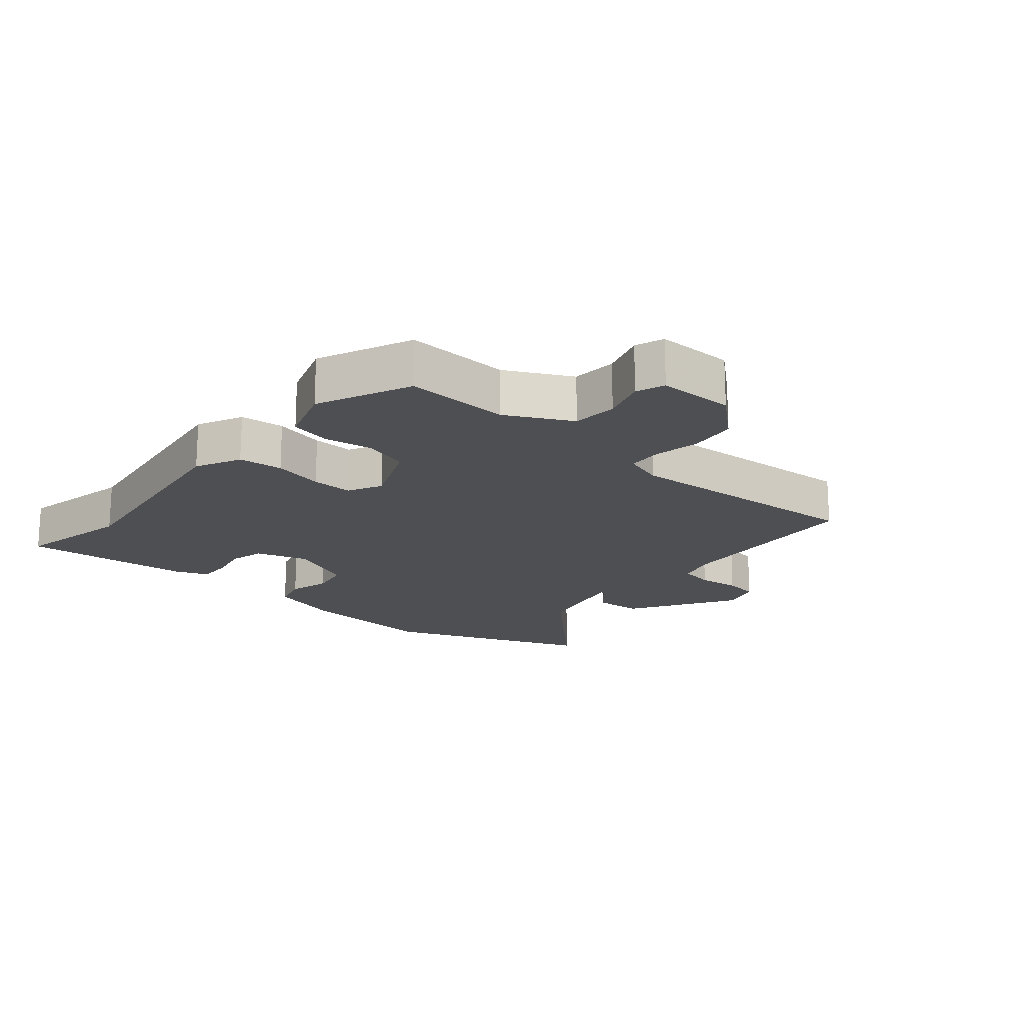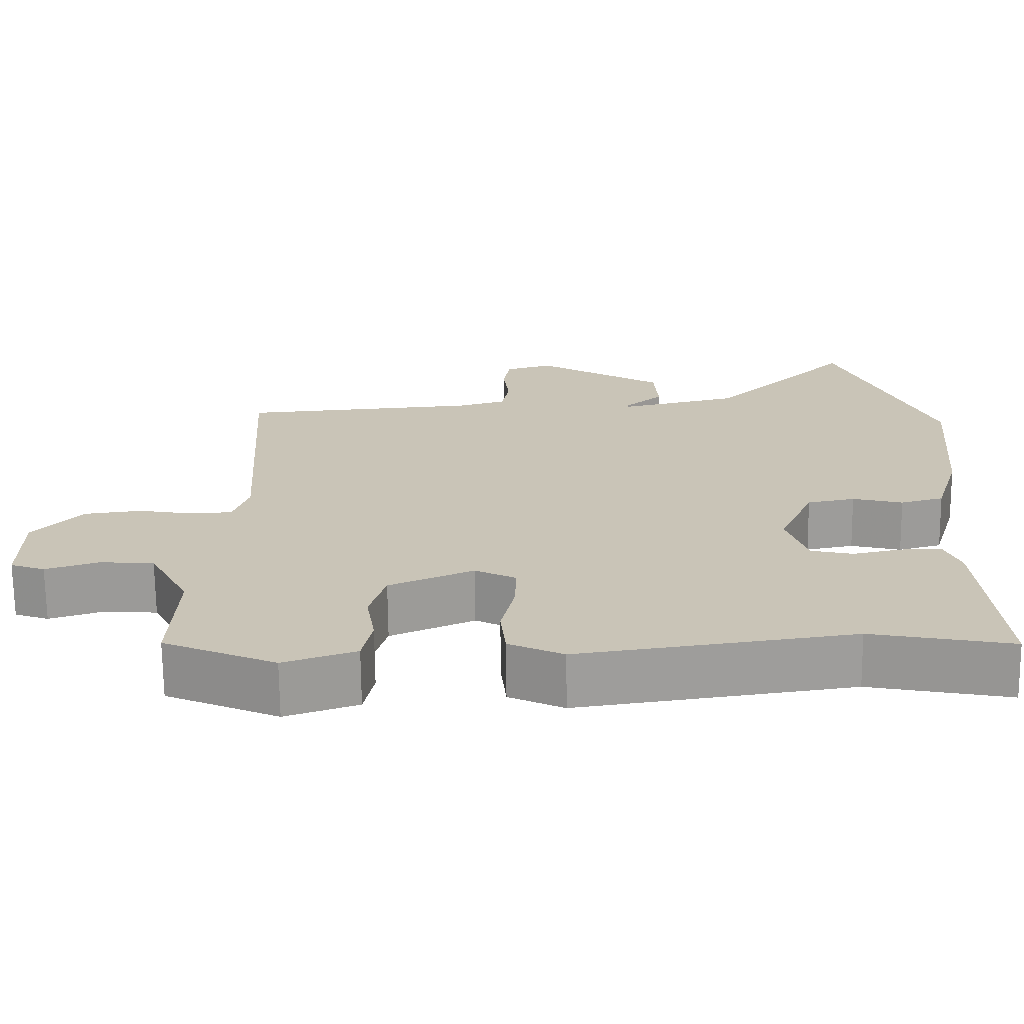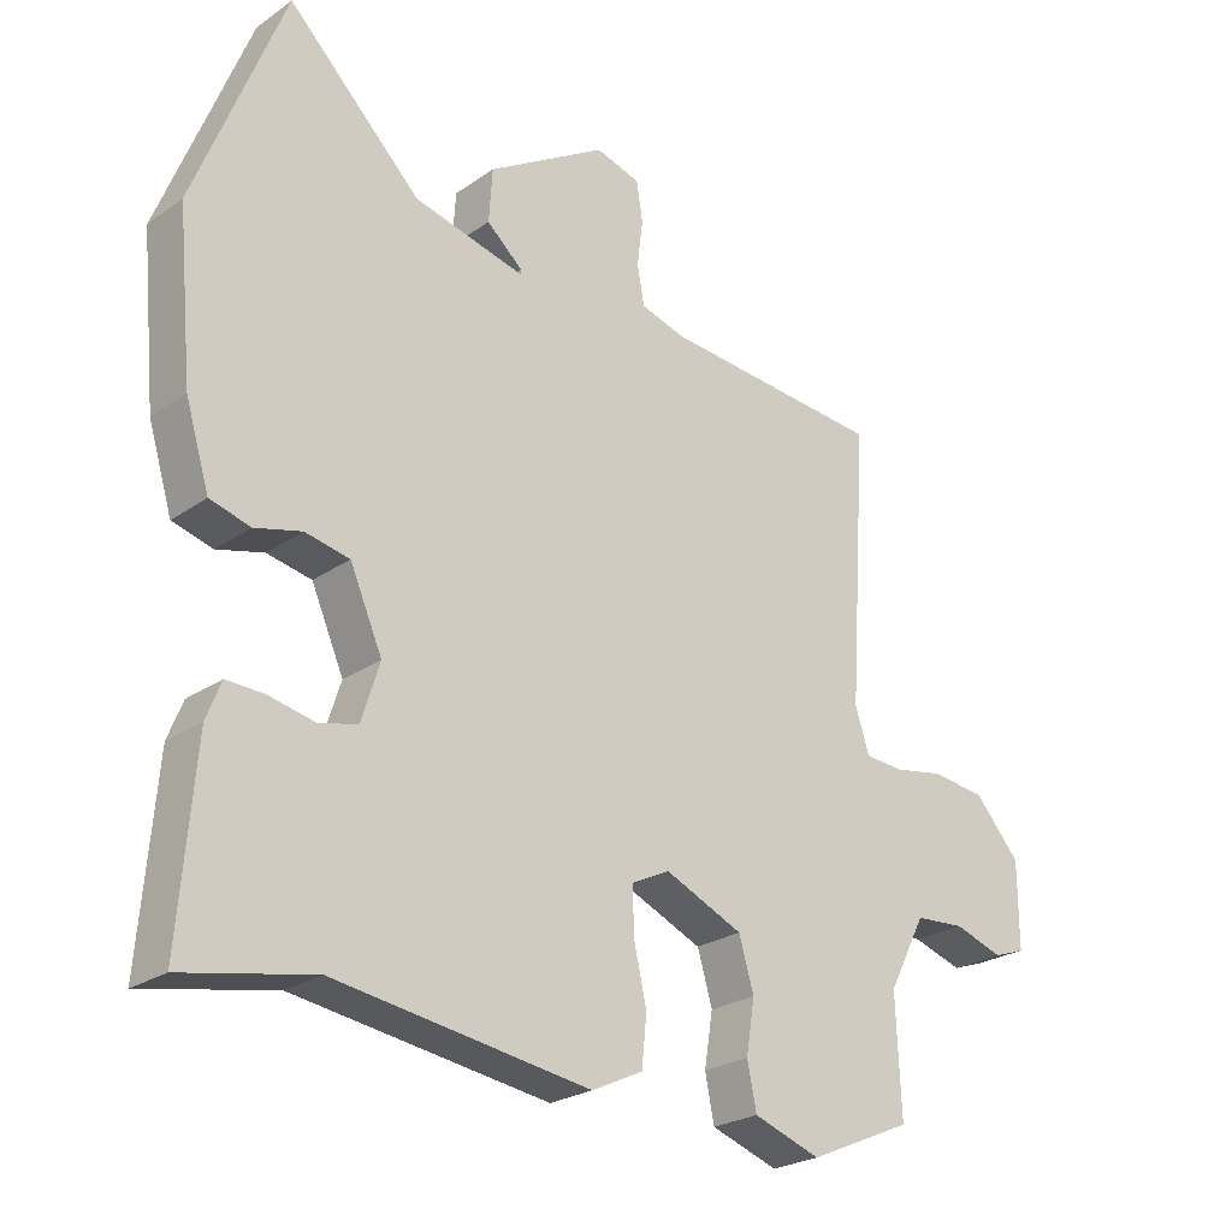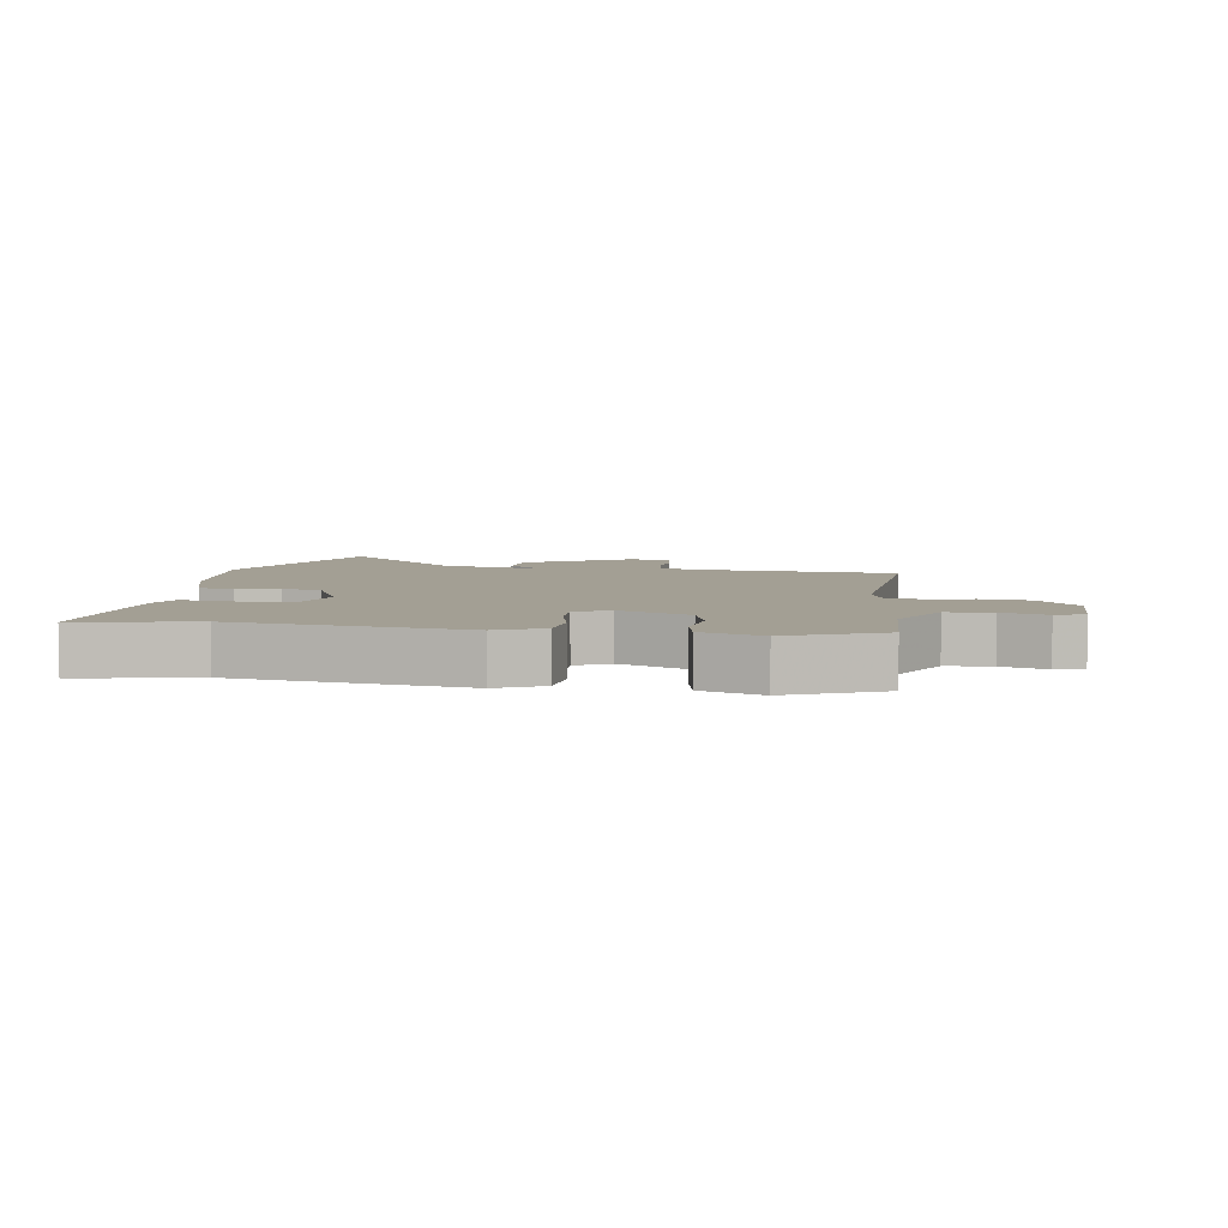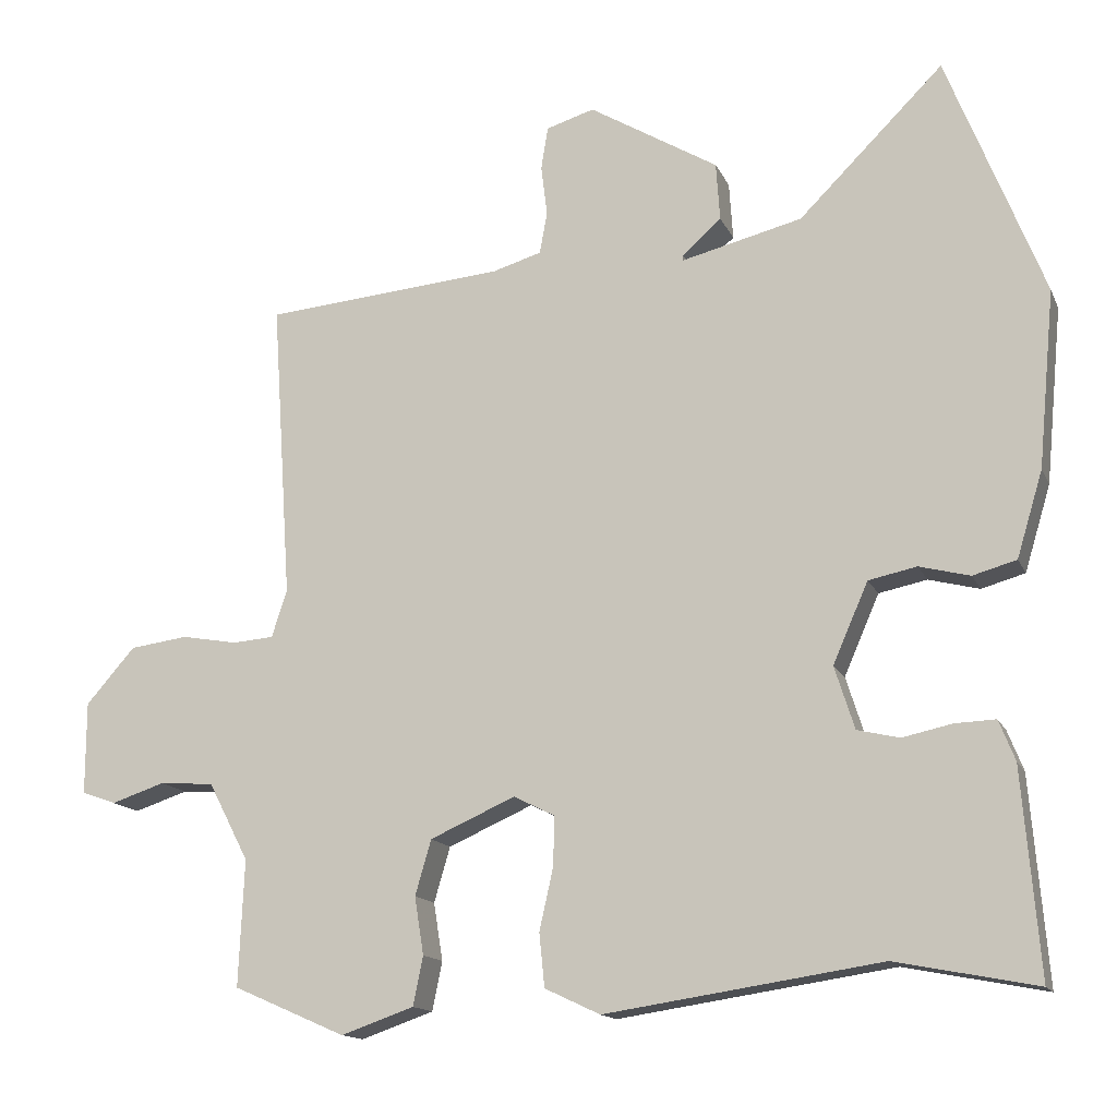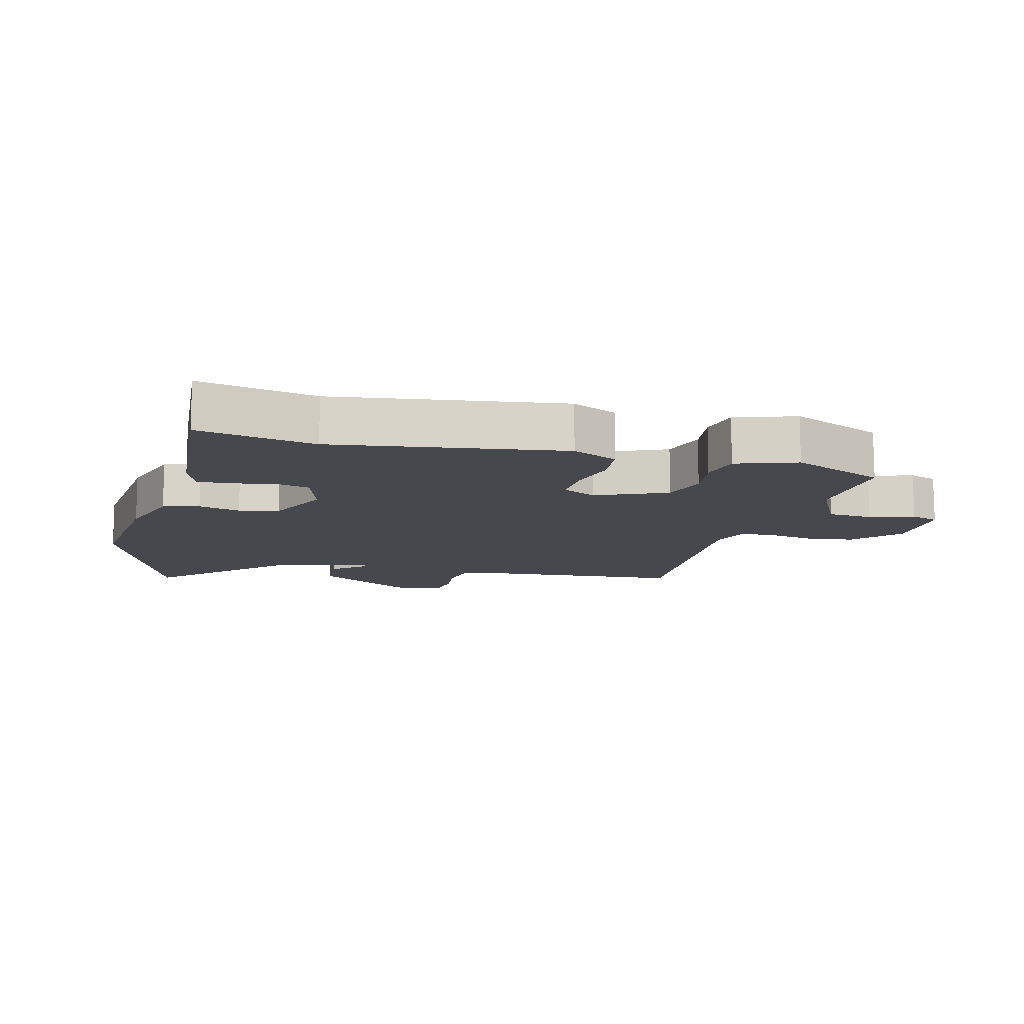
<metadata>
{"format":"obj","ext":"obj","renderer":"f3d","projection":"perspective","resolution":1024,"background":"white","views":[{"elev":-18.0,"azim":-130.7,"up":"+Y"},{"elev":-70.0,"azim":0.6,"up":"+Z"},{"elev":-24.5,"azim":138.5,"up":"+Z"},{"elev":5.4,"azim":-171.5,"up":"+Y"},{"elev":-14.6,"azim":17.7,"up":"+Z"},{"elev":-11.9,"azim":165.1,"up":"+Y"}]}
</metadata>
<code>
v -0.522 0.07 -0.473
v -0.515 0.07 -0.308
v -0.568 0.07 -0.206
v -0.639 0.07 -0.201
v -0.709 0.07 -0.224
v -0.754 0.07 -0.208
v -0.754 0.07 -0.087
v -0.69 0.07 -0.014
v -0.614 0.07 -0.004
v -0.541 0.07 -0.017
v -0.487 0.07 -0.013
v -0.467 0.07 0.049
v -0.493 0.07 0.44
v -0.178 0.07 0.467
v -0.114 0.07 0.486
v -0.104 0.07 0.541
v -0.112 0.07 0.607
v -0.103 0.07 0.663
v -0.04 0.07 0.682
v 0.129 0.07 0.58
v 0.134 0.07 0.504
v 0.083 0.07 0.459
v 0.083 0.07 0.452
v 0.241 0.07 0.491
v 0.43 0.07 0.679
v 0.556 0.07 0.358
v 0.534 0.07 0.127
v 0.5 0.07 0.015
v 0.443 0.07 -0.001
v 0.377 0.07 0.016
v 0.314 0.07 0.003
v 0.268 0.07 -0.102
v 0.294 0.07 -0.184
v 0.349 0.07 -0.197
v 0.414 0.07 -0.183
v 0.467 0.07 -0.181
v 0.488 0.07 -0.234
v 0.51 0.07 -0.502
v 0.326 0.07 -0.466
v -0.034 0.07 -0.52
v -0.106 0.07 -0.486
v -0.113 0.07 -0.416
v -0.095 0.07 -0.336
v -0.093 0.07 -0.271
v -0.147 0.07 -0.244
v -0.258 0.07 -0.293
v -0.279 0.07 -0.365
v -0.267 0.07 -0.44
v -0.28 0.07 -0.504
v -0.375 0.07 -0.537
v -0.522 0 -0.473
v -0.515 0 -0.308
v -0.568 0 -0.206
v -0.639 0 -0.201
v -0.709 0 -0.224
v -0.754 0 -0.208
v -0.754 0 -0.087
v -0.69 0 -0.014
v -0.614 0 -0.004
v -0.541 0 -0.017
v -0.487 0 -0.013
v -0.467 0 0.049
v -0.493 0 0.44
v -0.178 0 0.467
v -0.114 0 0.486
v -0.104 0 0.541
v -0.112 0 0.607
v -0.103 0 0.663
v -0.04 0 0.682
v 0.129 0 0.58
v 0.134 0 0.504
v 0.083 0 0.459
v 0.083 0 0.452
v 0.241 0 0.491
v 0.43 0 0.679
v 0.556 0 0.358
v 0.534 0 0.127
v 0.5 0 0.015
v 0.443 0 -0.001
v 0.377 0 0.016
v 0.314 0 0.003
v 0.268 0 -0.102
v 0.294 0 -0.184
v 0.349 0 -0.197
v 0.414 0 -0.183
v 0.467 0 -0.181
v 0.488 0 -0.234
v 0.51 0 -0.502
v 0.326 0 -0.466
v -0.034 0 -0.52
v -0.106 0 -0.486
v -0.113 0 -0.416
v -0.095 0 -0.336
v -0.093 0 -0.271
v -0.147 0 -0.244
v -0.258 0 -0.293
v -0.279 0 -0.365
v -0.267 0 -0.44
v -0.28 0 -0.504
v -0.375 0 -0.537
f 50 1 2
f 49 50 2
f 48 49 2
f 47 48 2
f 46 47 2 3
f 45 46 3
f 41 42 43
f 40 41 43
f 39 40 43
f 38 39 43
f 37 38 43
f 36 37 43
f 35 36 43
f 34 35 43
f 33 34 43 44
f 32 33 44 45
f 28 29 30
f 27 28 30
f 26 27 30
f 25 26 30
f 24 25 30
f 23 24 30 31
f 20 21 22
f 19 20 22
f 18 19 22
f 17 18 22
f 16 17 22
f 15 16 22 23
f 32 45 3
f 31 32 3
f 23 31 3
f 15 23 3
f 14 15 3
f 8 9 10
f 7 8 10
f 6 7 10
f 5 6 10
f 4 5 10
f 4 10 11
f 3 4 11
f 14 3 11
f 12 13 14
f 11 12 14
f 52 51 100
f 52 100 99
f 52 99 98
f 52 98 97
f 53 52 97 96
f 53 96 95
f 93 92 91
f 93 91 90
f 93 90 89
f 93 89 88
f 93 88 87
f 93 87 86
f 93 86 85
f 93 85 84
f 94 93 84 83
f 95 94 83 82
f 80 79 78
f 80 78 77
f 80 77 76
f 80 76 75
f 80 75 74
f 81 80 74 73
f 72 71 70
f 72 70 69
f 72 69 68
f 72 68 67
f 72 67 66
f 73 72 66 65
f 53 95 82
f 53 82 81
f 53 81 73
f 53 73 65
f 53 65 64
f 60 59 58
f 60 58 57
f 60 57 56
f 60 56 55
f 60 55 54
f 61 60 54
f 61 54 53
f 61 53 64
f 64 63 62
f 64 62 61
f 1 51 52 2
f 2 52 53 3
f 3 53 54 4
f 4 54 55 5
f 5 55 56 6
f 6 56 57 7
f 7 57 58 8
f 8 58 59 9
f 9 59 60 10
f 10 60 61 11
f 11 61 62 12
f 12 62 63 13
f 13 63 64 14
f 14 64 65 15
f 15 65 66 16
f 16 66 67 17
f 17 67 68 18
f 18 68 69 19
f 19 69 70 20
f 20 70 71 21
f 21 71 72 22
f 22 72 73 23
f 23 73 74 24
f 24 74 75 25
f 25 75 76 26
f 26 76 77 27
f 27 77 78 28
f 28 78 79 29
f 29 79 80 30
f 30 80 81 31
f 31 81 82 32
f 32 82 83 33
f 33 83 84 34
f 34 84 85 35
f 35 85 86 36
f 36 86 87 37
f 37 87 88 38
f 38 88 89 39
f 39 89 90 40
f 40 90 91 41
f 41 91 92 42
f 42 92 93 43
f 43 93 94 44
f 44 94 95 45
f 45 95 96 46
f 46 96 97 47
f 47 97 98 48
f 48 98 99 49
f 49 99 100 50
f 50 100 51 1

</code>
